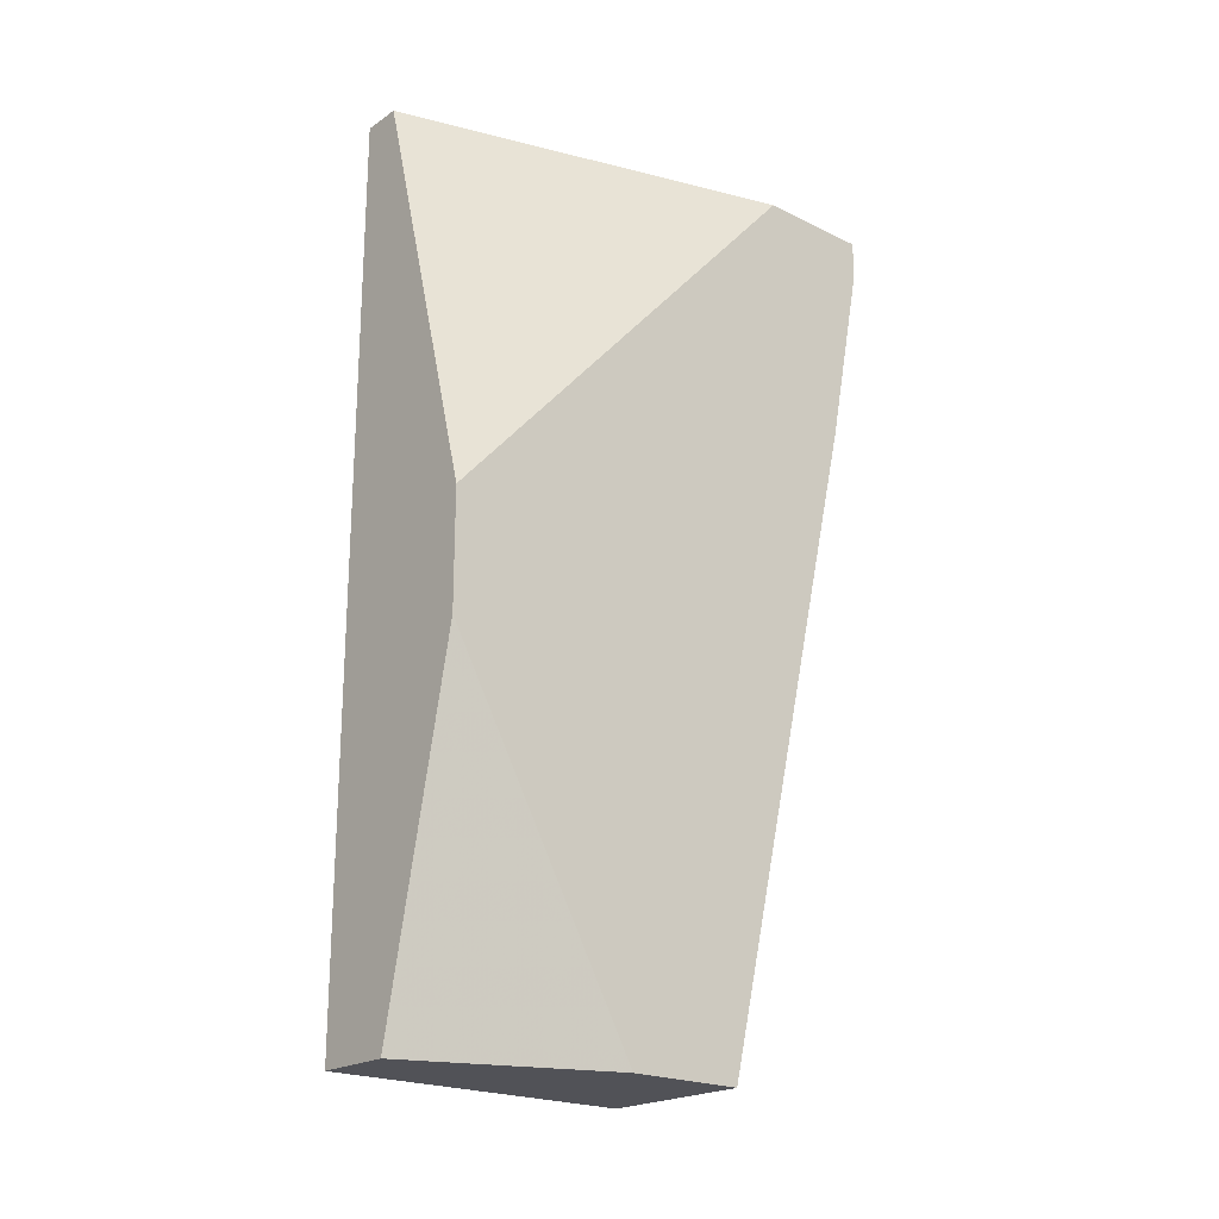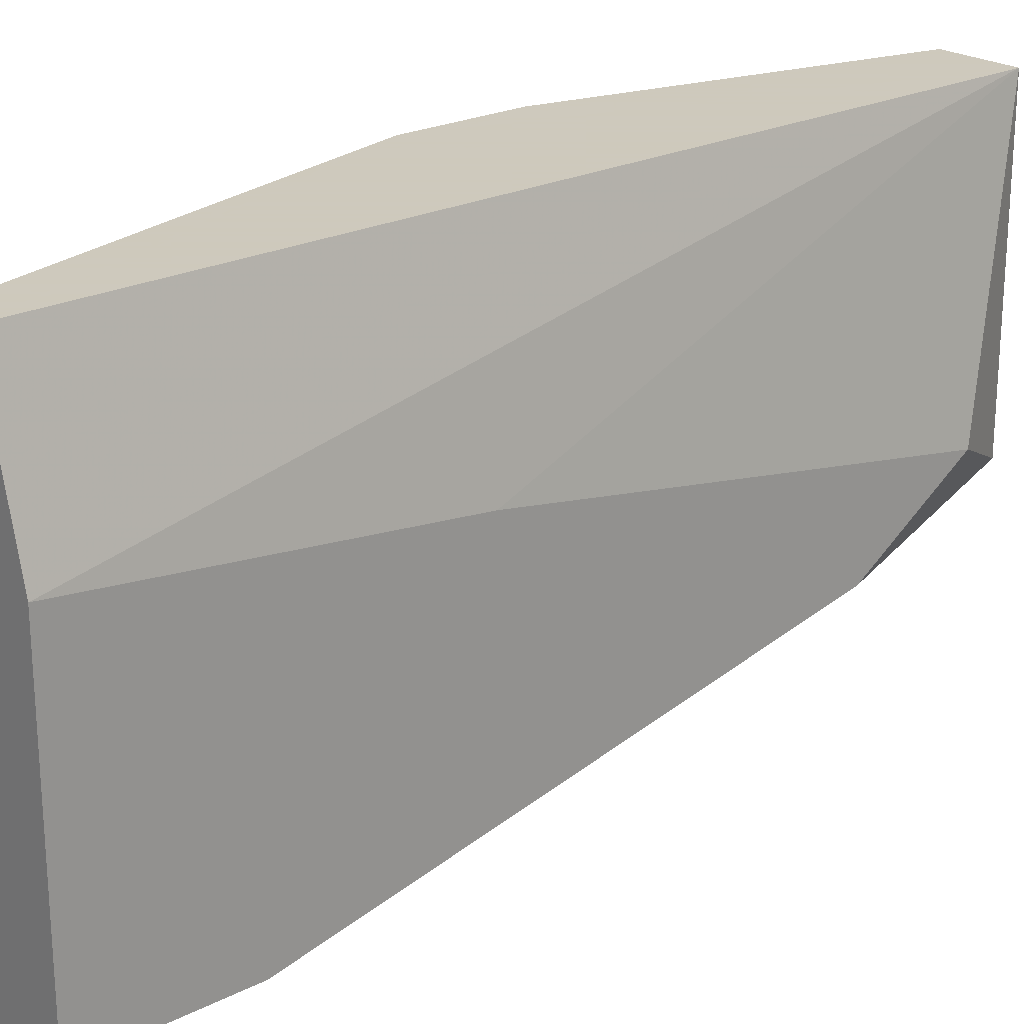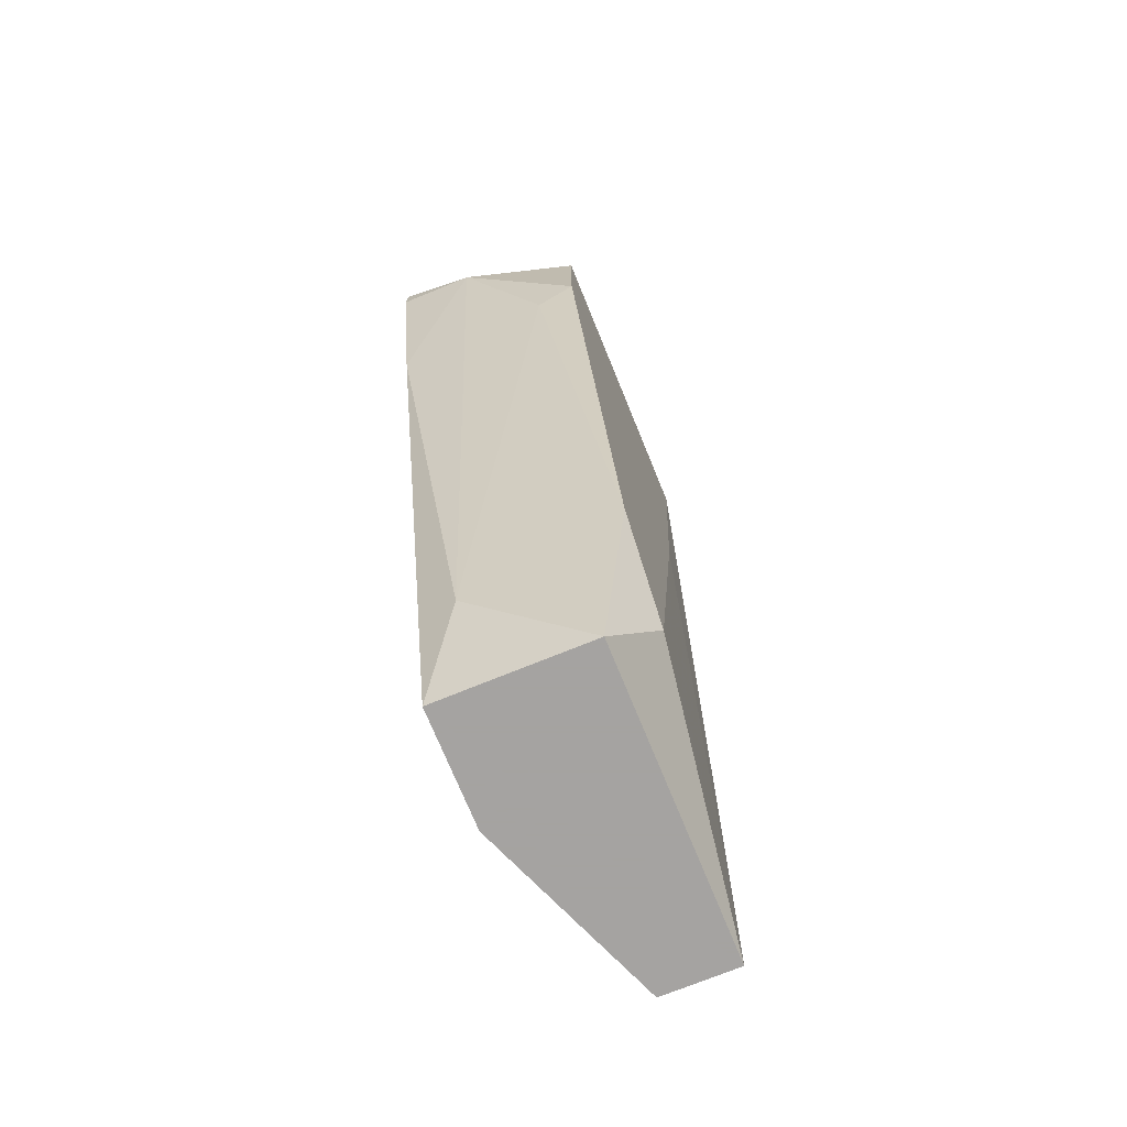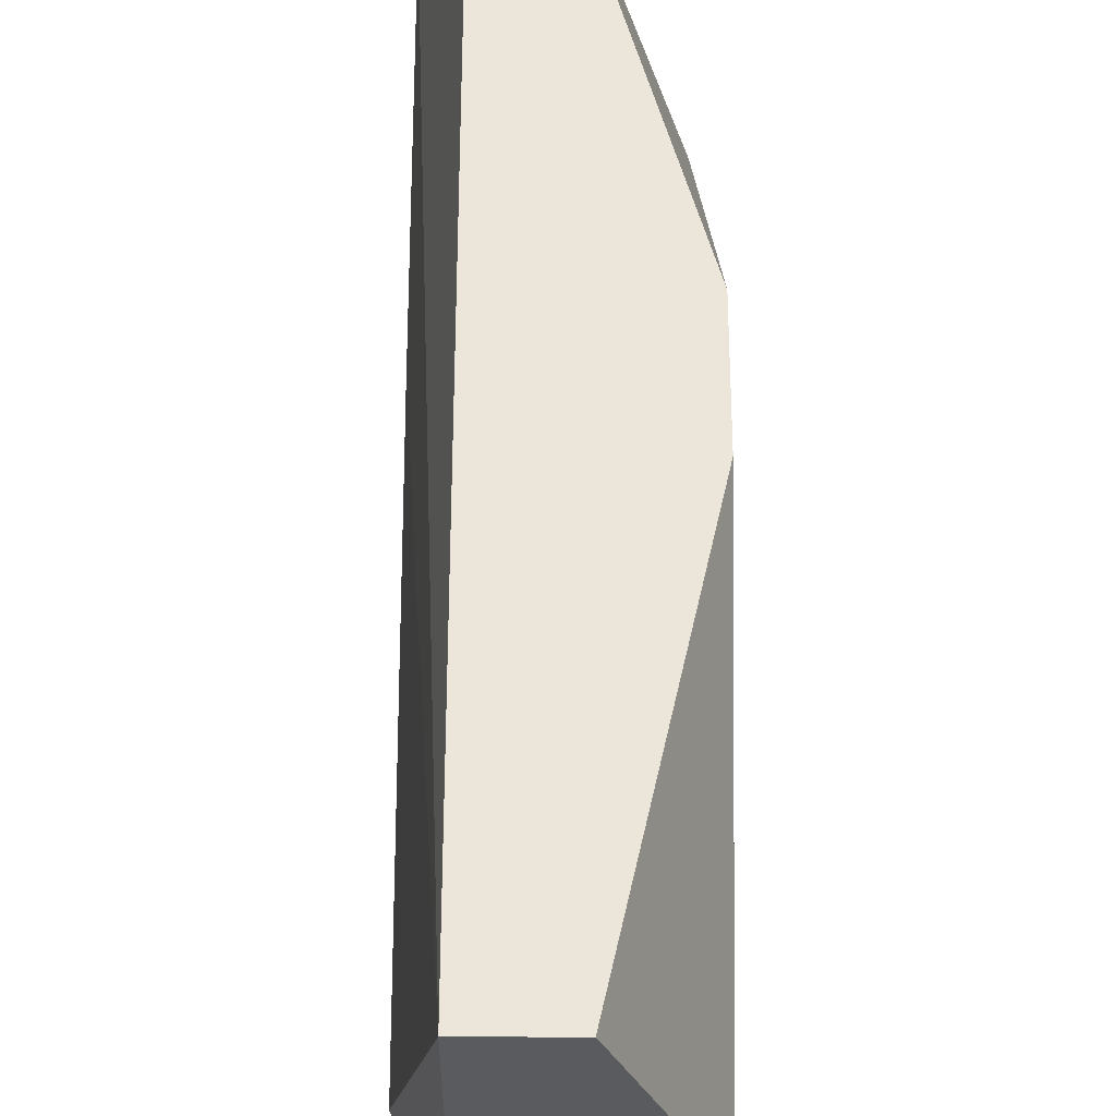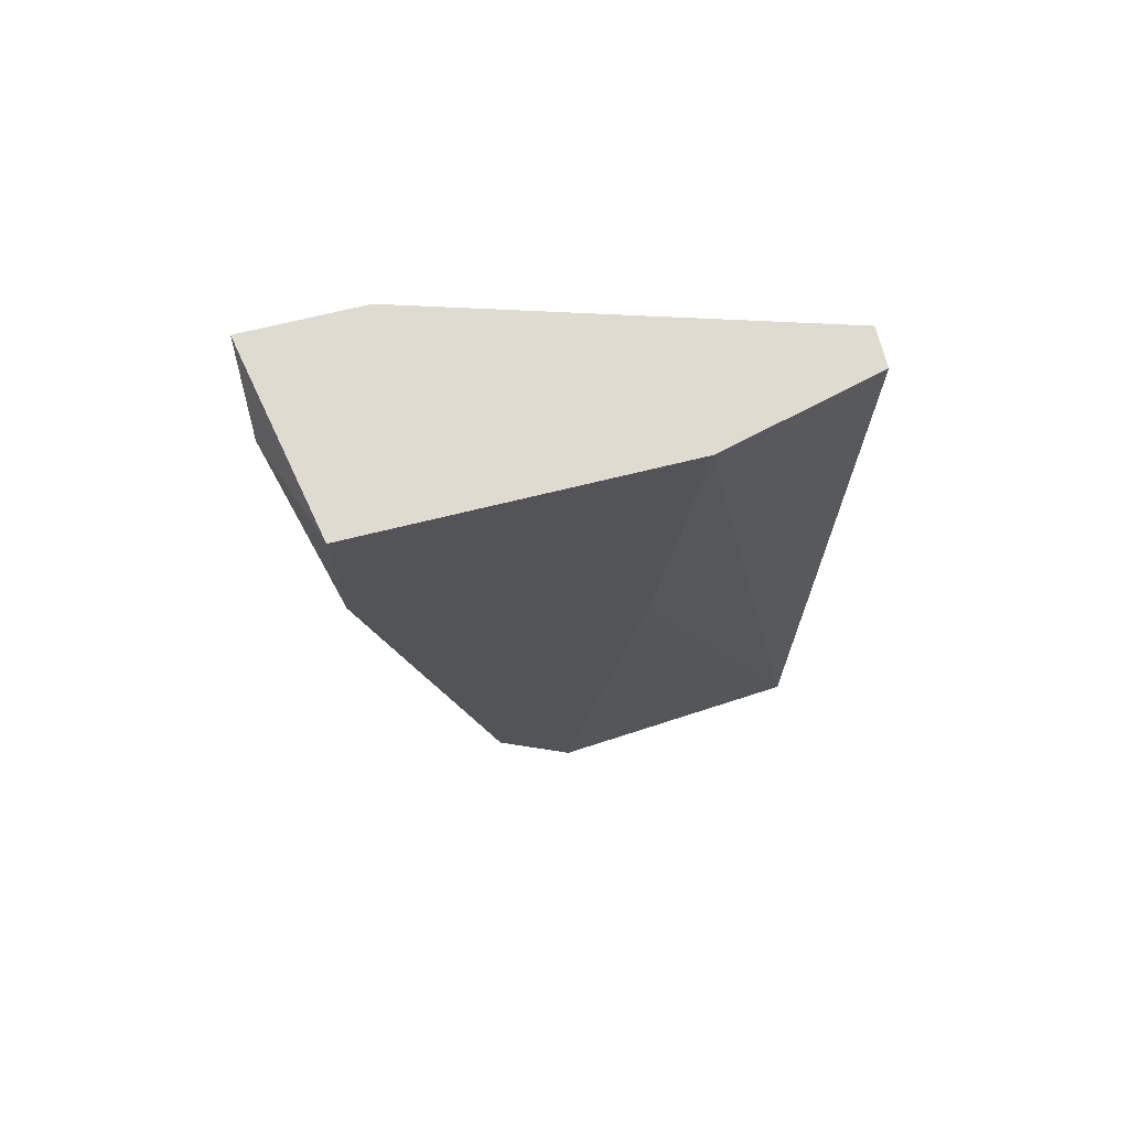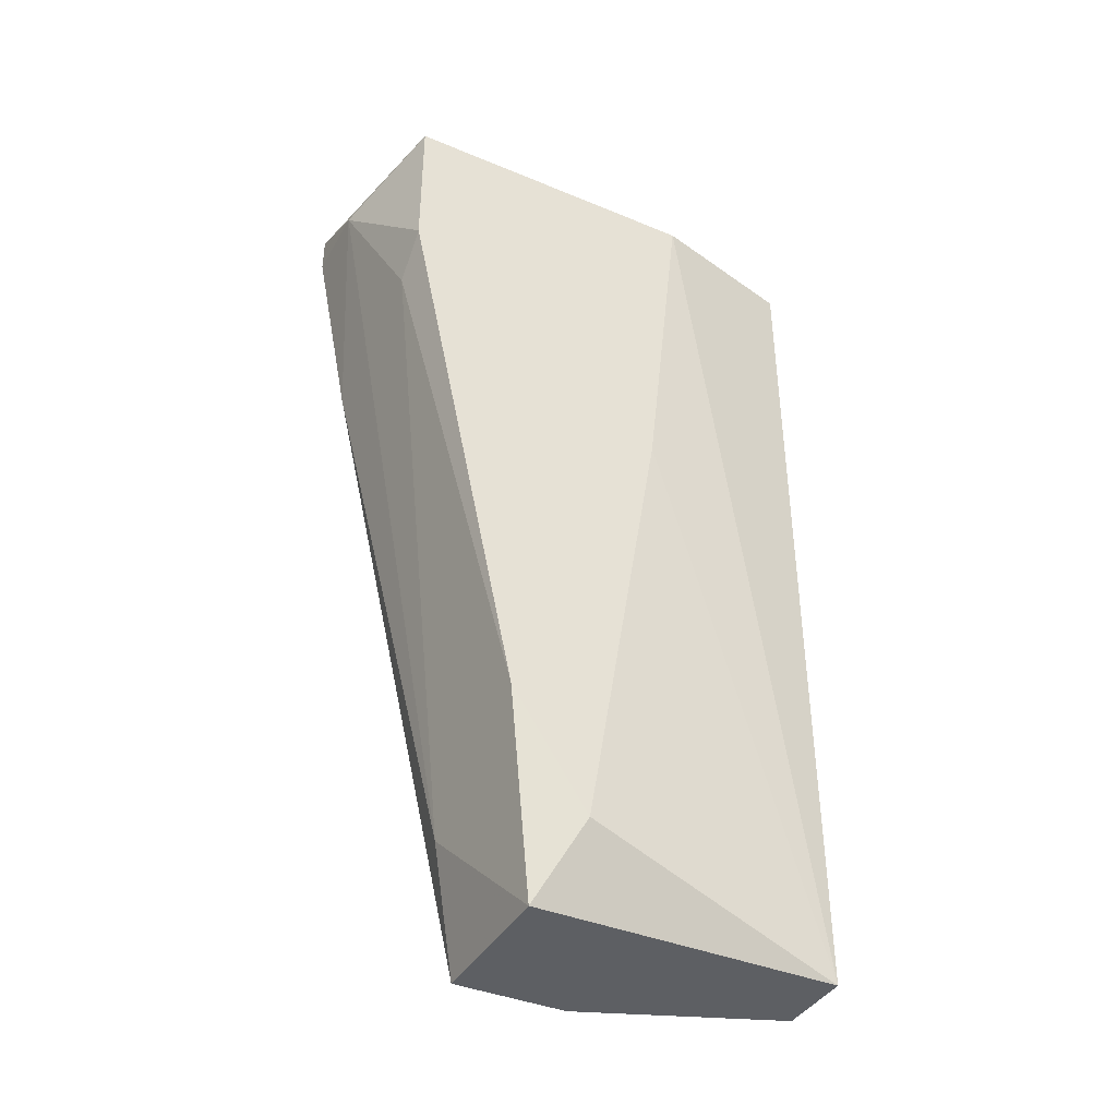
<metadata>
{"format":"obj","ext":"obj","renderer":"f3d","projection":"perspective","resolution":1024,"background":"white","views":[{"elev":-21.4,"azim":-130.8,"up":"+Z"},{"elev":22.6,"azim":49.0,"up":"+Y"},{"elev":-73.1,"azim":22.2,"up":"+Z"},{"elev":56.9,"azim":-179.9,"up":"+Y"},{"elev":70.0,"azim":76.1,"up":"+Z"},{"elev":-39.8,"azim":62.8,"up":"+Z"}]}
</metadata>
<code>
v 0.02349 -0.08696 0.07452
v 0.02349 -0.06702 -0.01722
v 0.02349 -0.07898 -0.01722
v 0.02349 -0.09893 0.07452
v 0.02349 -0.09893 0.07053
v 0.02349 -0.04707 0.03064
v 0.02349 -0.04707 0.01868
v 0.02349 -0.09494 0.05058
v 0.03944 -0.07898 -0.01722
v 0.03944 -0.04707 0.07452
v 0.03944 -0.04707 -0.01722
v 0.03944 -0.09494 0.05457
v 0.03147 -0.09893 0.07053
v 0.03147 -0.04707 -0.01722
v 0.03545 -0.04707 0.07452
v 0.04343 -0.06702 0.03861
v 0.04343 -0.08297 0.00272
v 0.04343 -0.06303 0.07452
v 0.04343 -0.07499 -0.009244
v 0.04343 -0.09494 0.07452
v 0.04343 -0.09494 0.05856
v 0.02748 -0.08297 -0.005256
f 13 22 12
f 8 5 6
f 6 10 11
f 8 6 3
f 11 9 3
f 6 5 1
f 20 10 1
f 16 20 17
f 6 11 14
f 11 3 14
f 10 6 15
f 6 1 15
f 1 10 15
f 20 16 18
f 10 20 18
f 16 11 18
f 11 10 18
f 3 6 2
f 14 3 2
f 17 20 21
f 11 16 19
f 9 11 19
f 17 9 19
f 16 17 19
f 6 14 7
f 2 6 7
f 14 2 7
f 8 3 22
f 3 9 22
f 9 17 22
f 5 8 13
f 21 20 13
f 8 22 13
f 1 5 4
f 20 1 4
f 5 13 4
f 13 20 4
f 17 21 12
f 22 17 12
f 21 13 12

</code>
